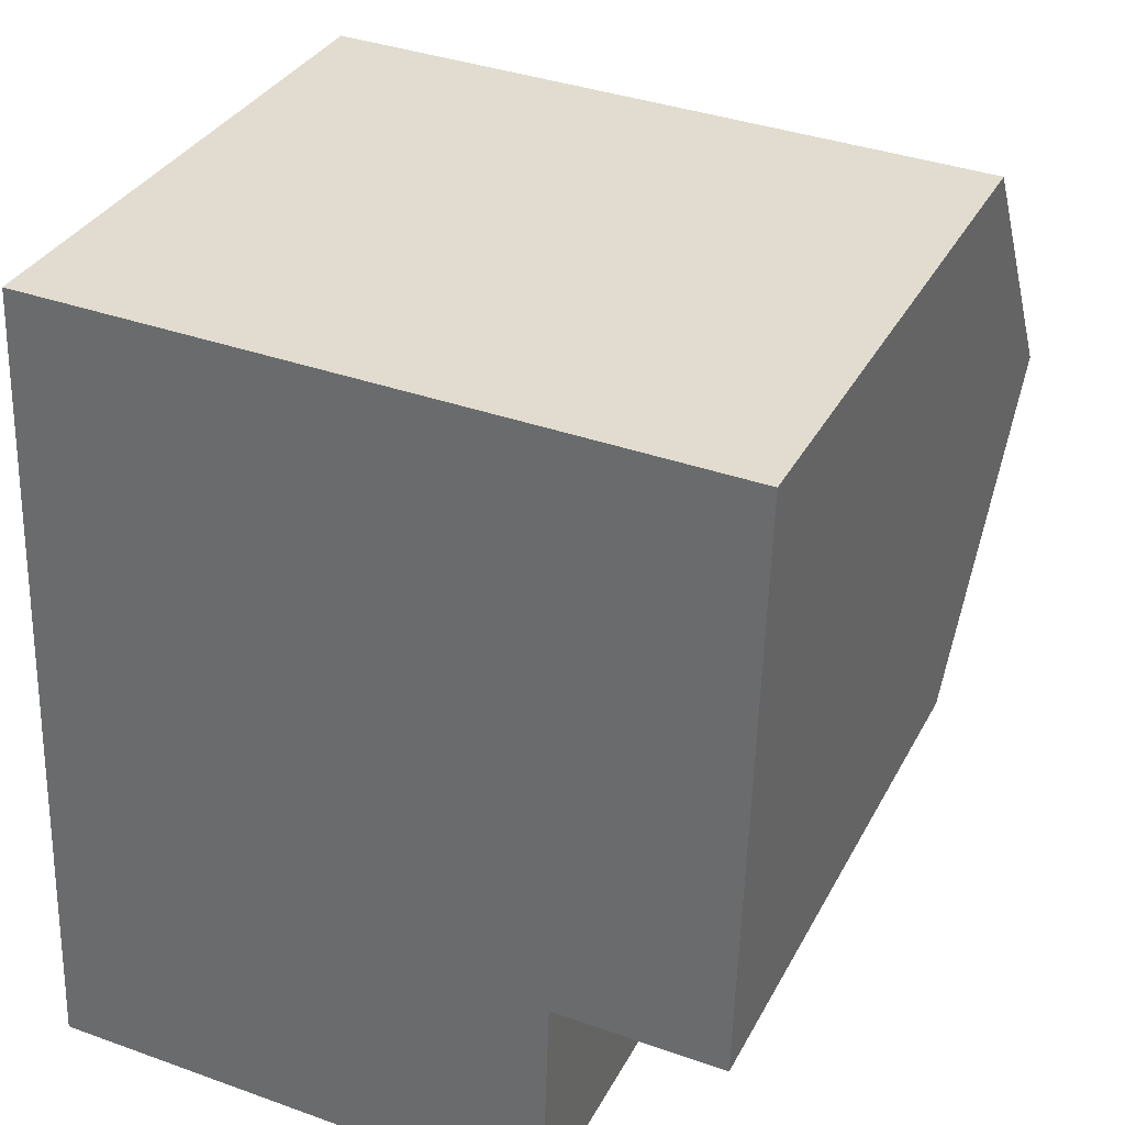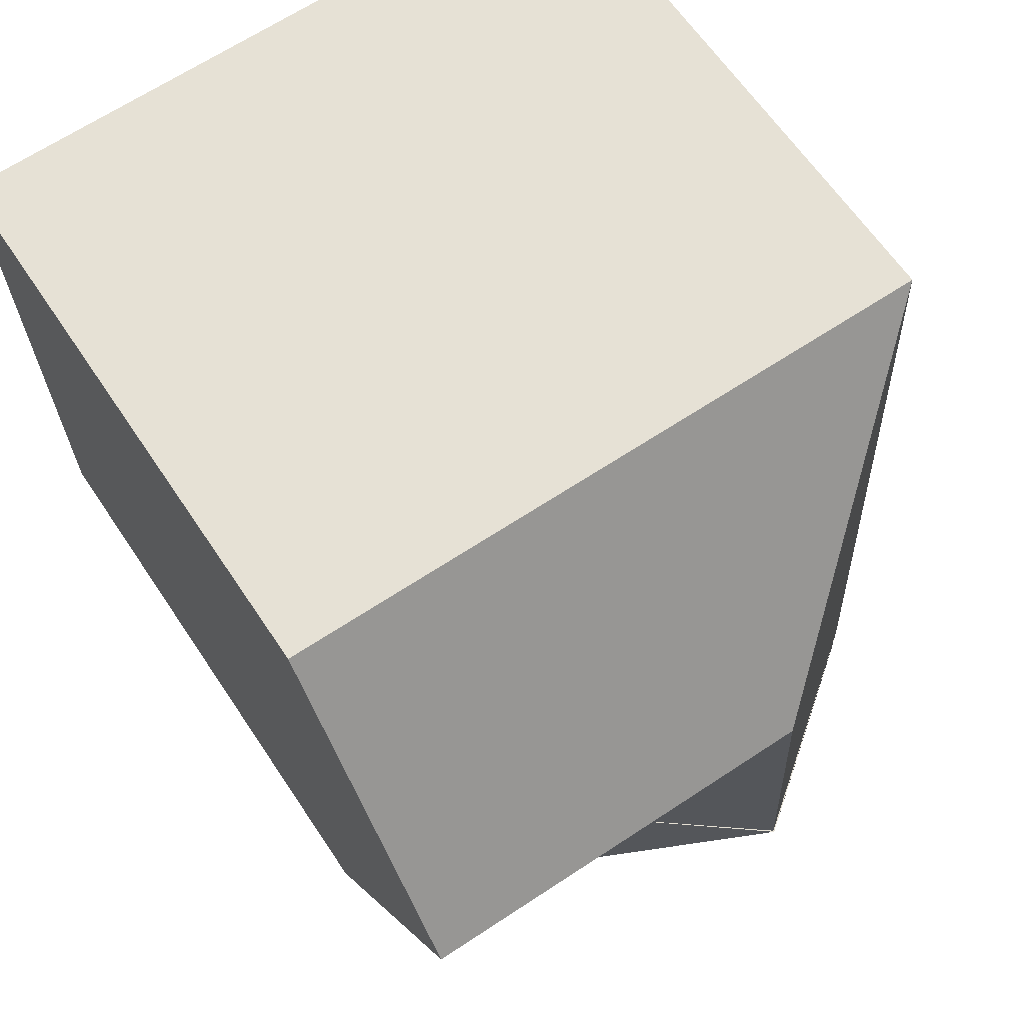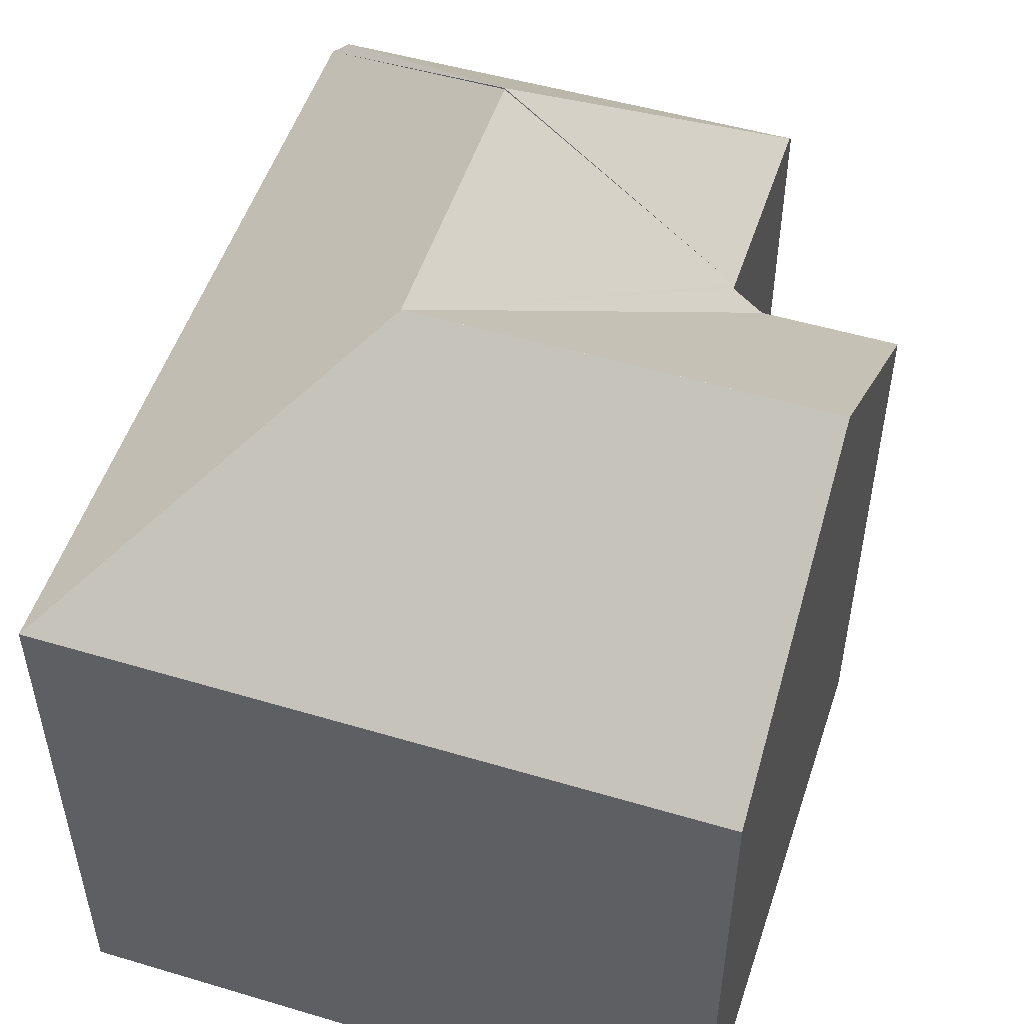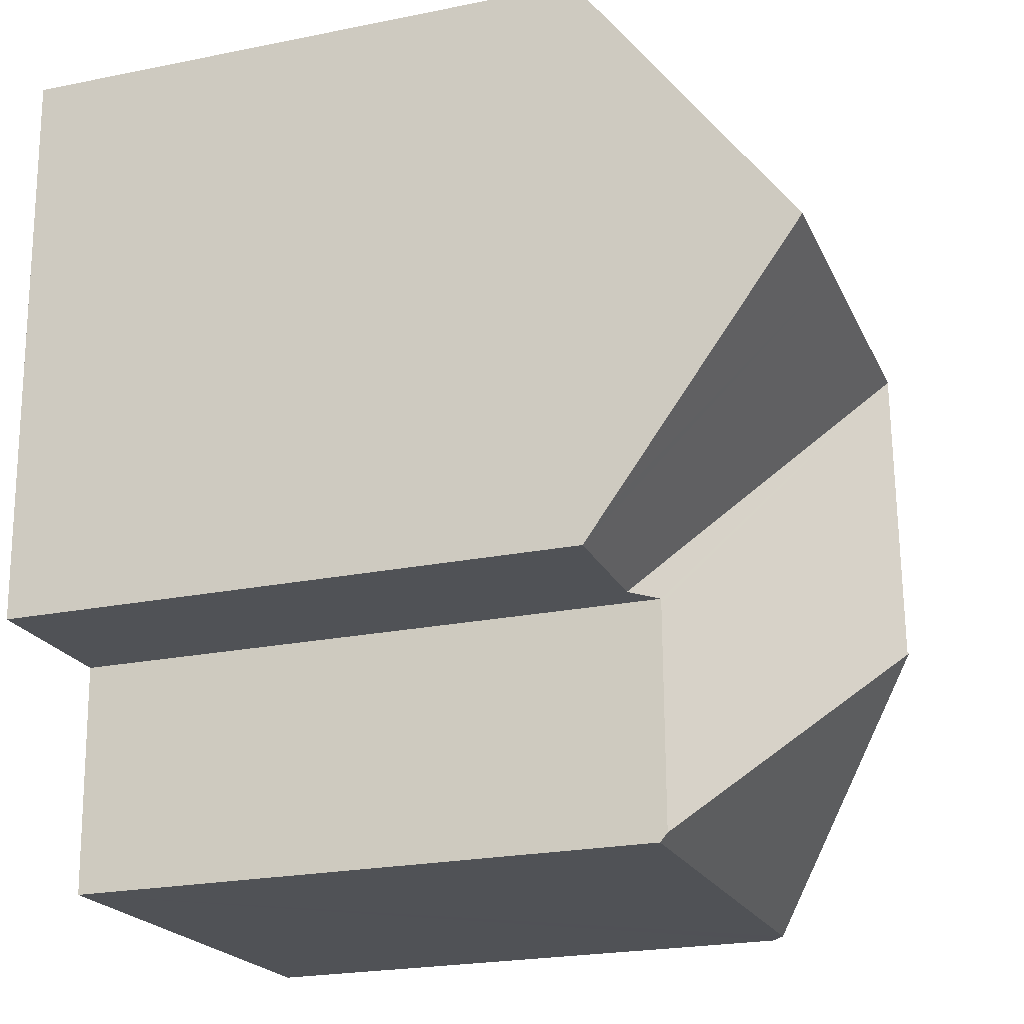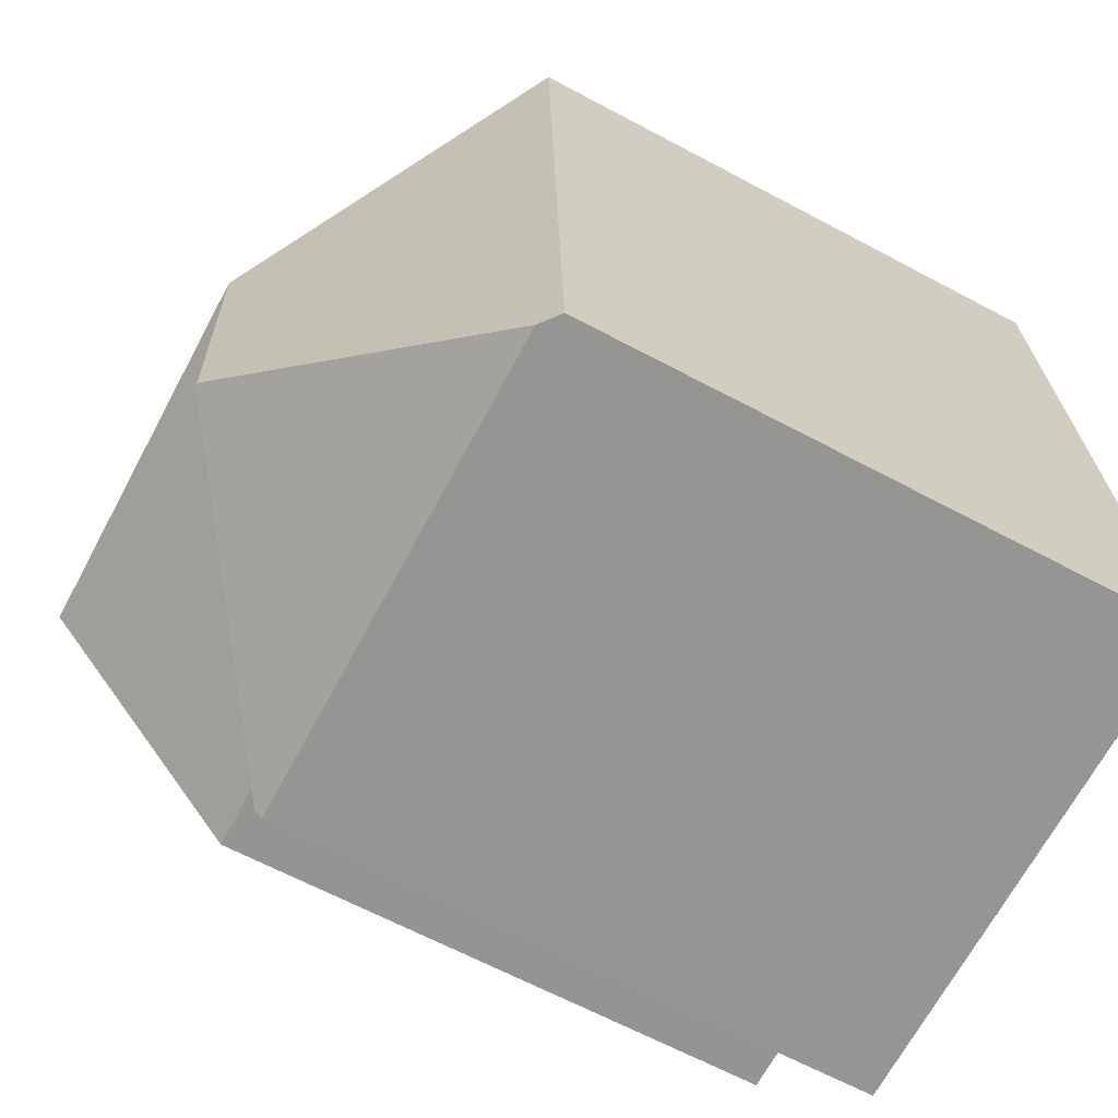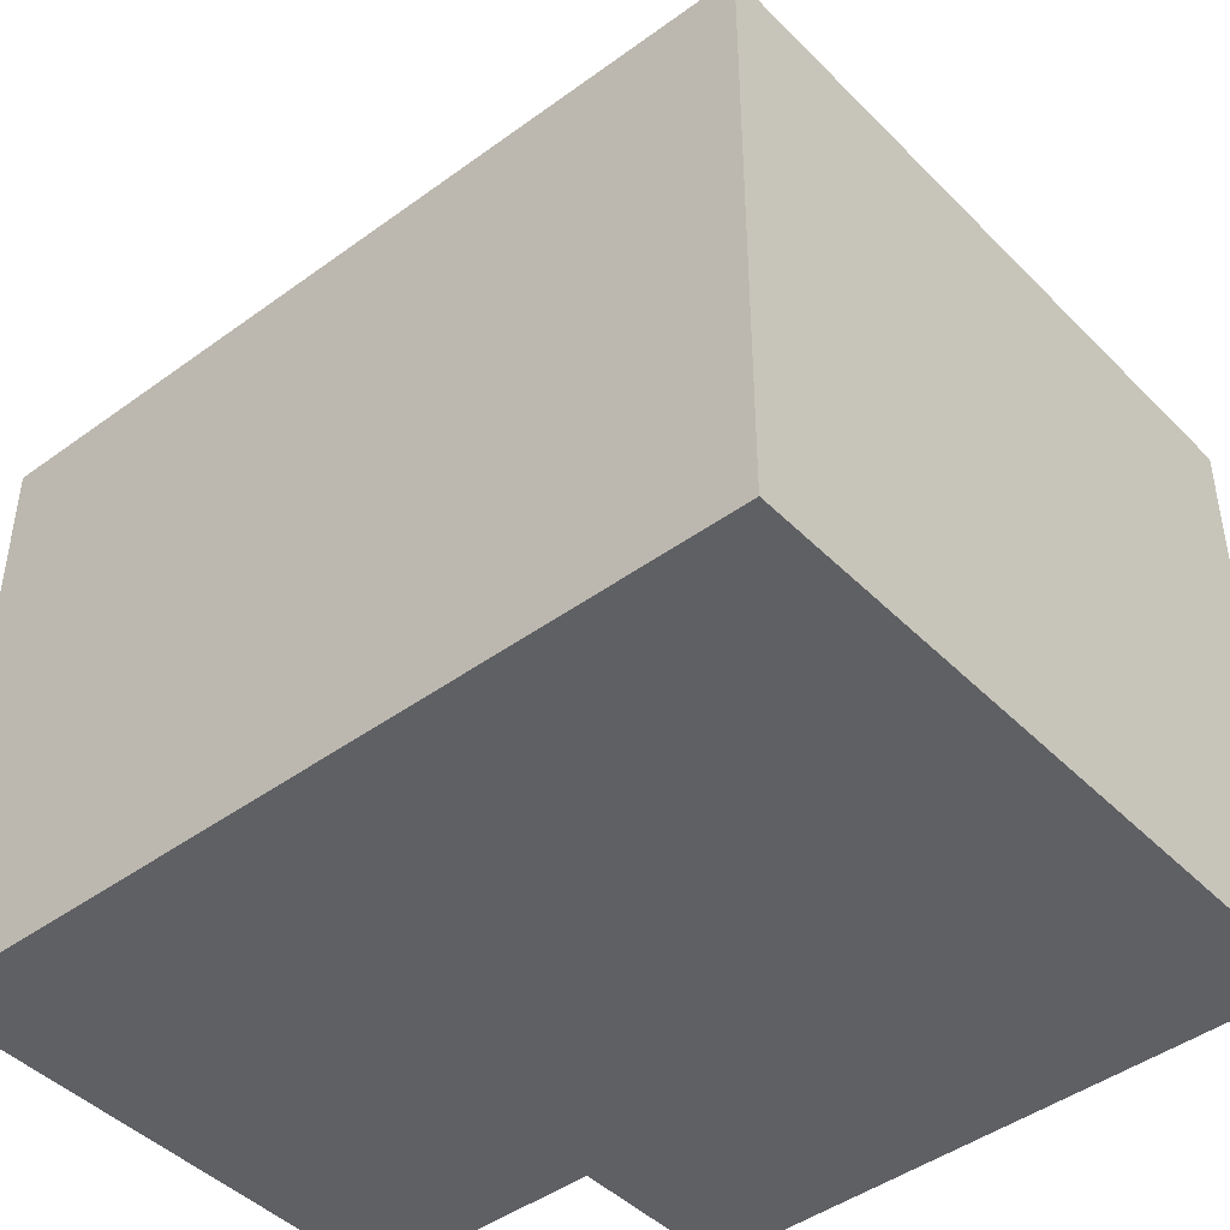
<metadata>
{"format":"obj","ext":"obj","renderer":"f3d","projection":"perspective","resolution":1024,"background":"white","views":[{"elev":33.1,"azim":24.1,"up":"+Z"},{"elev":62.7,"azim":146.5,"up":"+Z"},{"elev":51.5,"azim":19.9,"up":"+Y"},{"elev":-22.9,"azim":109.1,"up":"+Z"},{"elev":-65.1,"azim":-118.2,"up":"+Z"},{"elev":-44.3,"azim":-47.3,"up":"+Y"}]}
</metadata>
<code>
v  10.26 10.39 14.24
v  5.164 14.23 9.186
v  0.576 10.4 14.57
v  12.51 10.39 14.17
v  12.36 14.23 8.941
v  10.06 14.23 9.019
v  12.23 10.77 4.229
v  12.21 10.38 3.698
v  9.851 10.39 3.785
v  9.767 10.39 3.788
v  9.215 10.83 3.808
v  9.212 10.83 3.716
v  4.953 14.23 3.861
v  4.953 14.26 3.861
v  9.082 10.8 -0.231
v  6.998 10.67 -0.296
v  9.077 10.67 -0.384
v  5.074 10.67 -0.215
v  0.341 10.67 -0.015
v  0 10.39 6.364e-16
v  0.159 10.4 4.024
v  0.071 10.39 1.803
v  12.21 -2.264e-16 3.698
v  9.215 -2.332e-16 3.808
v  9.851 -2.318e-16 3.785
v  9.767 -2.319e-16 3.788
v  9.077 2.351e-17 -0.384
v  6.998 1.812e-17 -0.296
v  0 0 0
v  5.074 1.317e-17 -0.215
v  0.341 9.185e-19 -0.015
v  9.212 -2.275e-16 3.716
v  9.082 1.414e-17 -0.231
v  12.51 -8.675e-16 14.17
v  12.23 -2.59e-16 4.229
v  12.36 -5.475e-16 8.941
v  0.159 -2.464e-16 4.024
v  0.576 -8.925e-16 14.57
v  0.071 -1.104e-16 1.803
v  10.26 -8.723e-16 14.24
g defaultobject
f 1 2 3
f 2 1 4
f 2 4 5
f 2 5 6
f 7 6 5
f 6 7 8
f 6 8 9
f 6 9 2
f 2 9 10
f 10 11 2
f 12 2 11
f 13 2 12
f 14 12 15
f 16 15 17
f 15 16 14
f 14 16 18
f 14 18 19
f 14 19 20
f 2 21 3
f 21 2 13
f 21 13 22
f 22 13 20
f 14 13 12
f 20 13 14
f 23 9 8
f 9 23 10
f 10 24 11
f 24 10 25
f 25 10 23
f 24 25 26
f 27 16 17
f 16 27 18
f 18 27 19
f 19 27 20
f 20 27 28
f 20 28 29
f 29 28 30
f 29 30 31
f 24 12 11
f 12 24 15
f 15 24 17
f 17 24 32
f 17 32 27
f 27 32 33
f 34 5 4
f 5 34 7
f 7 34 8
f 8 34 35
f 8 35 23
f 35 34 36
f 29 22 20
f 22 29 21
f 21 29 3
f 3 29 37
f 3 37 38
f 37 29 39
f 38 1 3
f 1 38 4
f 4 38 40
f 4 40 34
f 31 39 29
f 39 31 30
f 39 30 37
f 37 30 38
f 38 30 28
f 38 28 40
f 40 28 24
f 24 28 33
f 33 28 27
f 24 33 32
f 40 24 25
f 40 25 23
f 40 23 35
f 40 35 36
f 40 36 34

</code>
